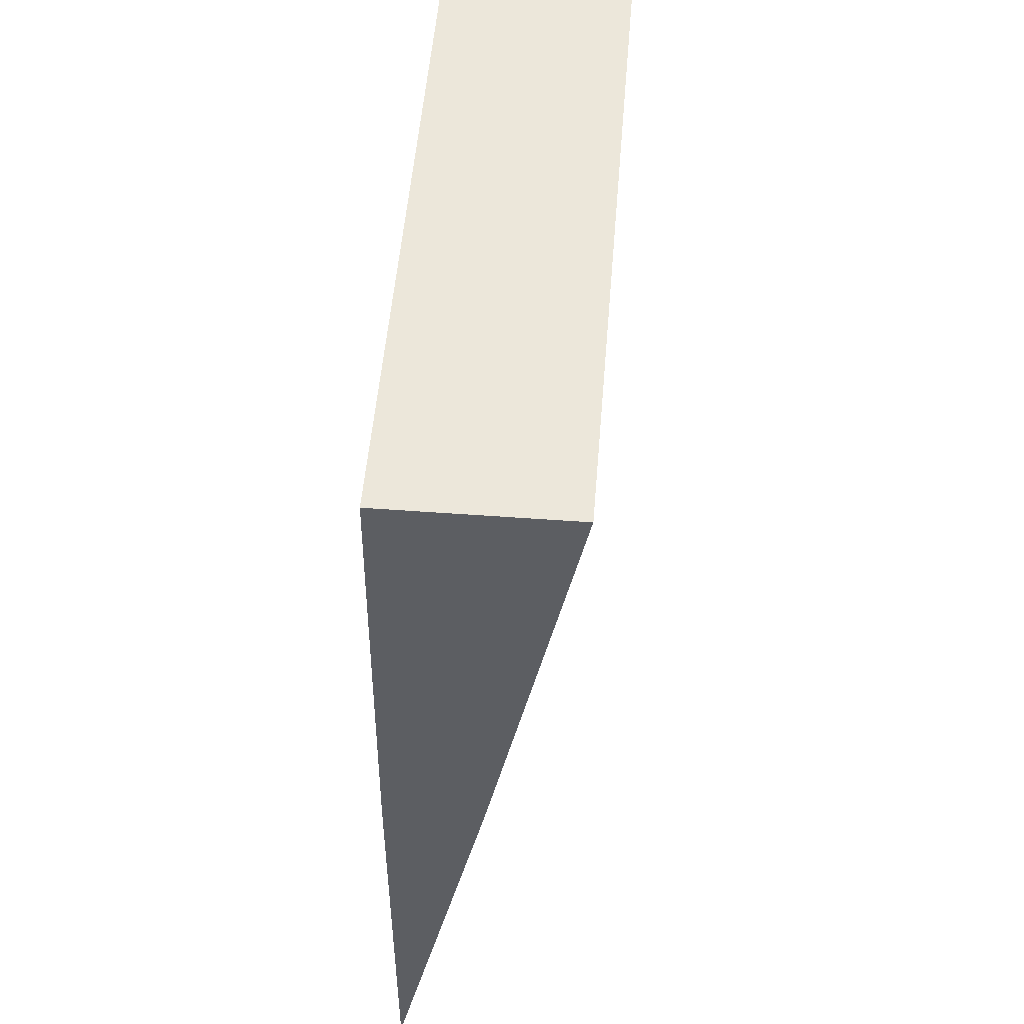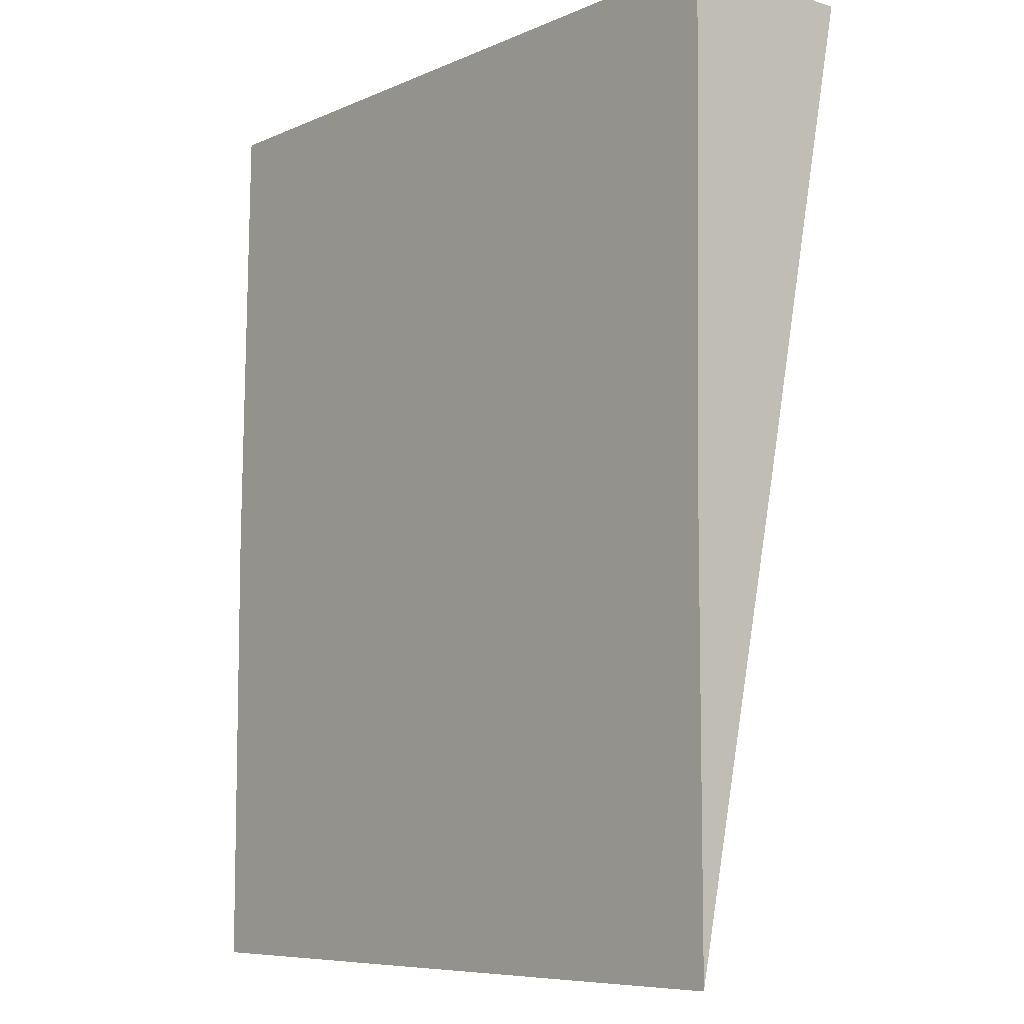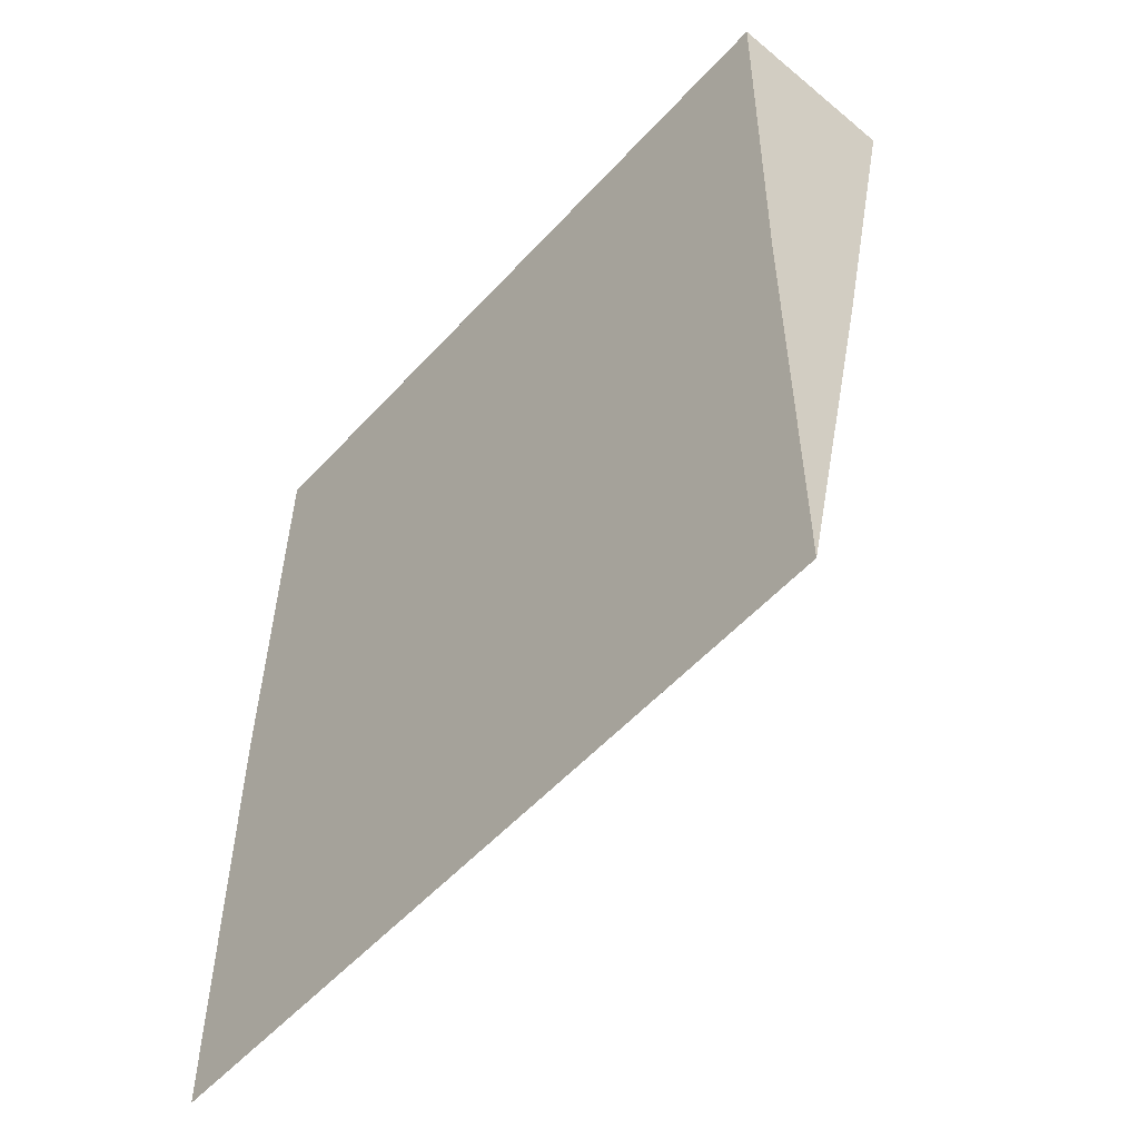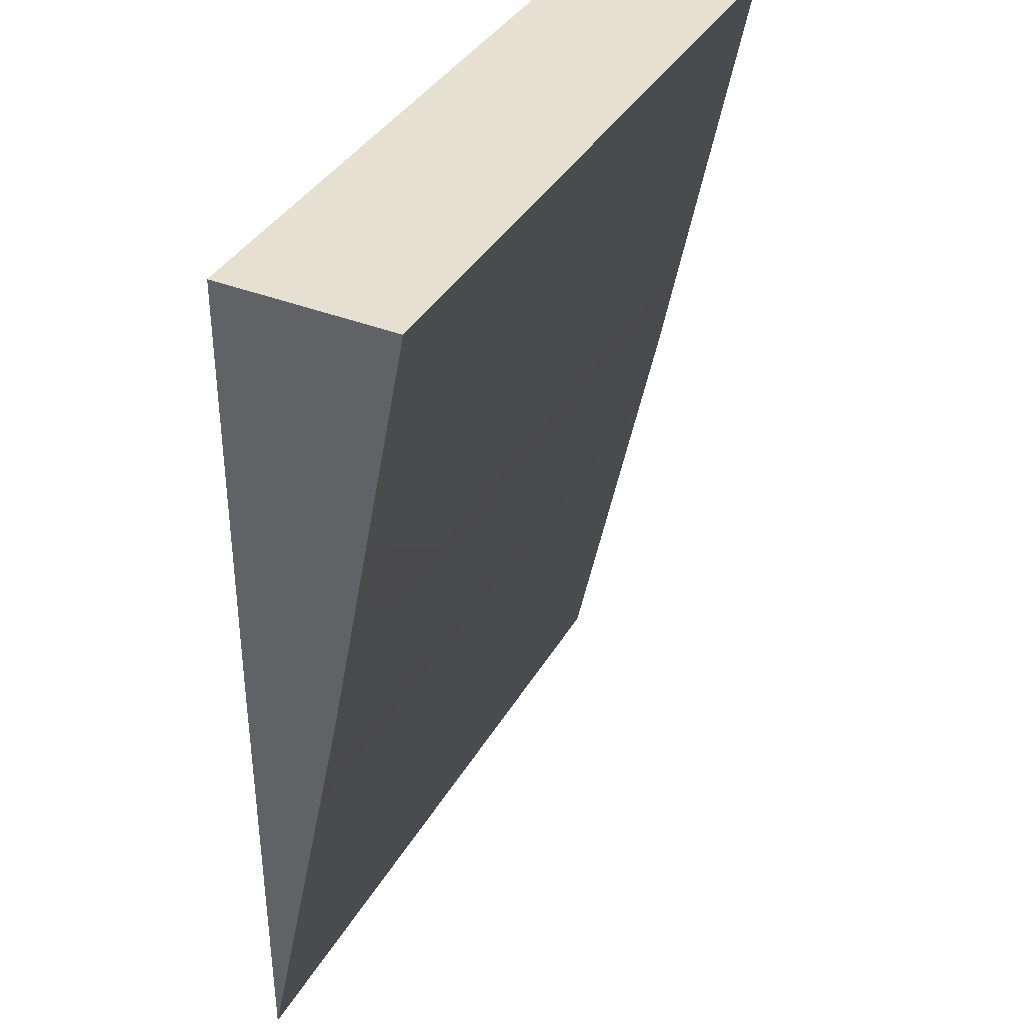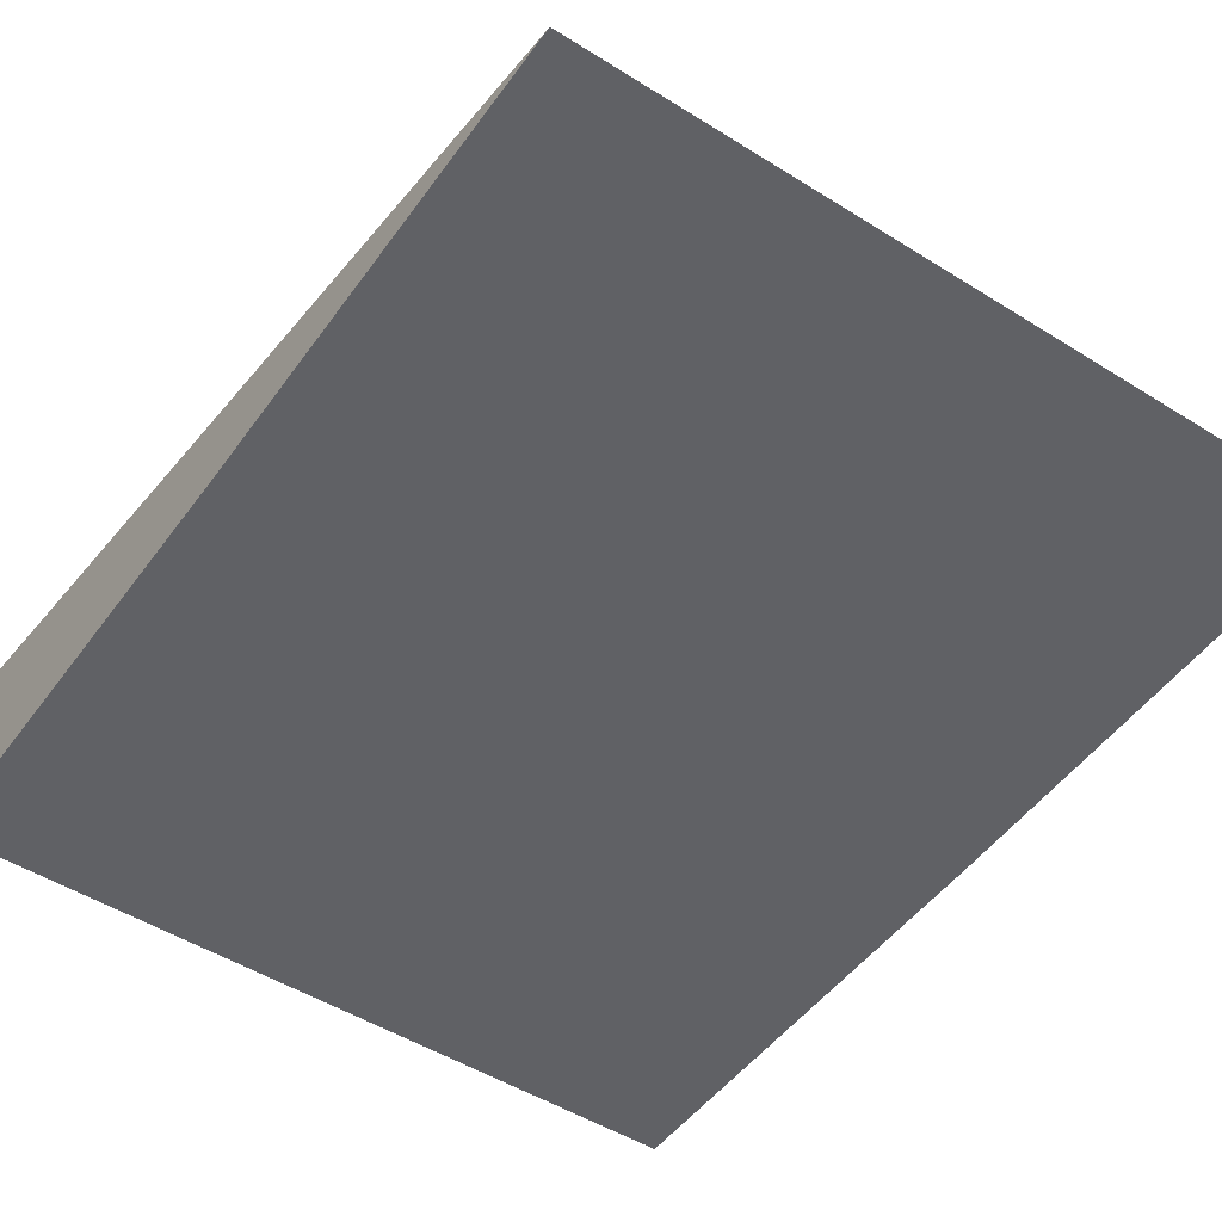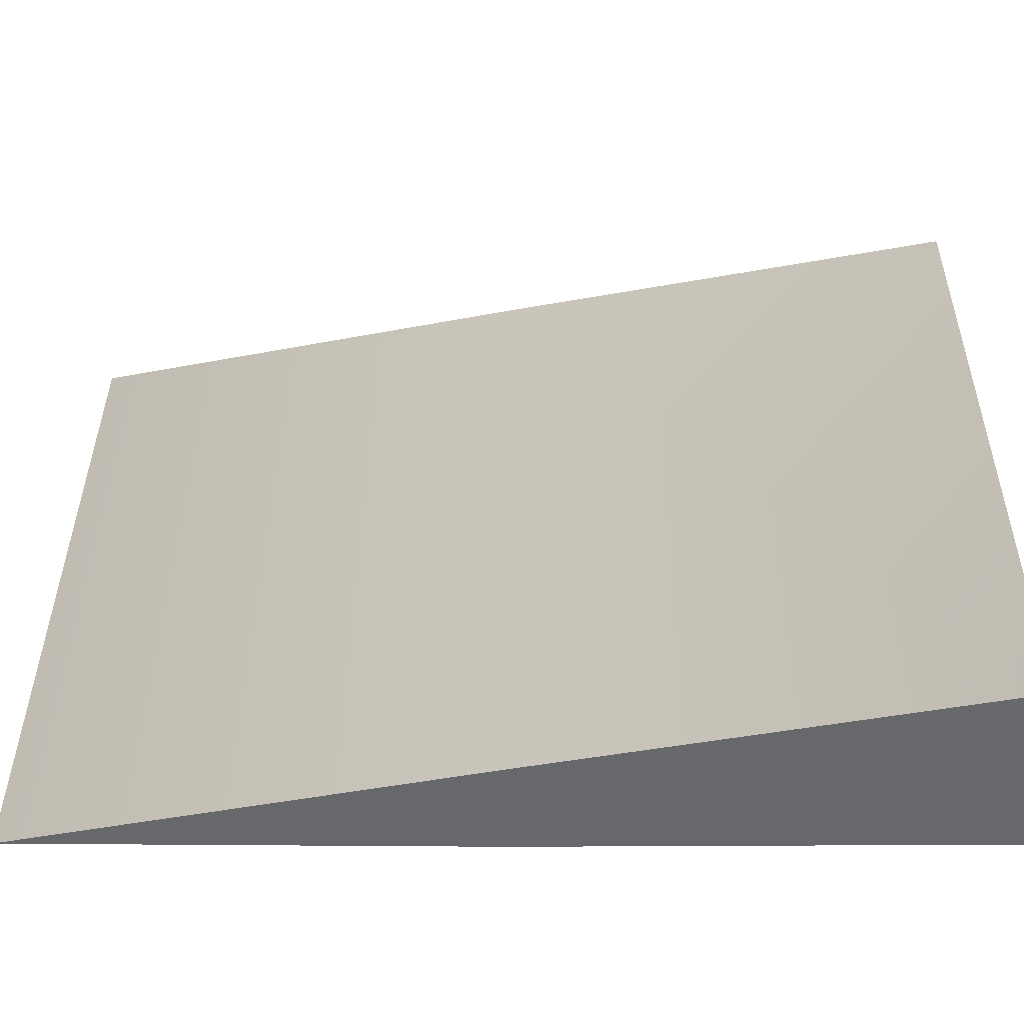
<metadata>
{"format":"obj","ext":"obj","renderer":"f3d","projection":"perspective","resolution":1024,"background":"white","views":[{"elev":51.6,"azim":94.6,"up":"+Z"},{"elev":-7.8,"azim":50.1,"up":"+Z"},{"elev":-54.7,"azim":48.6,"up":"+Z"},{"elev":37.7,"azim":116.9,"up":"+Z"},{"elev":-50.2,"azim":145.5,"up":"+Y"},{"elev":37.6,"azim":-89.5,"up":"+Y"}]}
</metadata>
<code>
g Block_Ramp_Soft_Vanilla_Gentle_SMALL_Col
v -2.02 0.0001648 -0.02397
v -2.02 0.0001647 -2.557
v -2.02 0.5247 -0.02726
v -2.005 0.02333 2.503
v -2.005 1.015 2.503
v 2.02 0.5247 -0.02726
v 2.02 0.0001647 -2.557
v 2.02 0.0001648 -0.02397
v 2.034 1.015 2.503
v 2.034 0.02333 2.503
v 2.034 1.015 2.503
v 2.034 0.02333 2.503
v -2.005 0.02333 2.503
v -2.005 1.015 2.503
v -2.02 0.5247 -0.02726
v -2.02 0.0001647 -2.557
v 2.02 0.0001647 -2.557
v 2.02 0.5247 -0.02726
v -2.005 1.015 2.503
v 2.034 1.015 2.503
v -2.02 0.0001648 -0.02397
v -2.005 0.02333 2.503
v 2.034 0.02333 2.503
v 2.02 0.0001648 -0.02397
v 2.02 0.0001647 -2.557
v -2.02 0.0001647 -2.557
g Block_Ramp_Soft_Vanilla_Gentle_SMALL_Col_0
f 3 2 1
f 3 1 4
f 5 3 4
f 8 7 6
f 8 6 9
f 10 8 9
f 13 12 11
f 14 13 11
f 17 16 15
f 18 17 15
f 18 15 19
f 20 18 19
f 23 22 21
f 24 23 21
f 25 24 21
f 26 25 21

</code>
